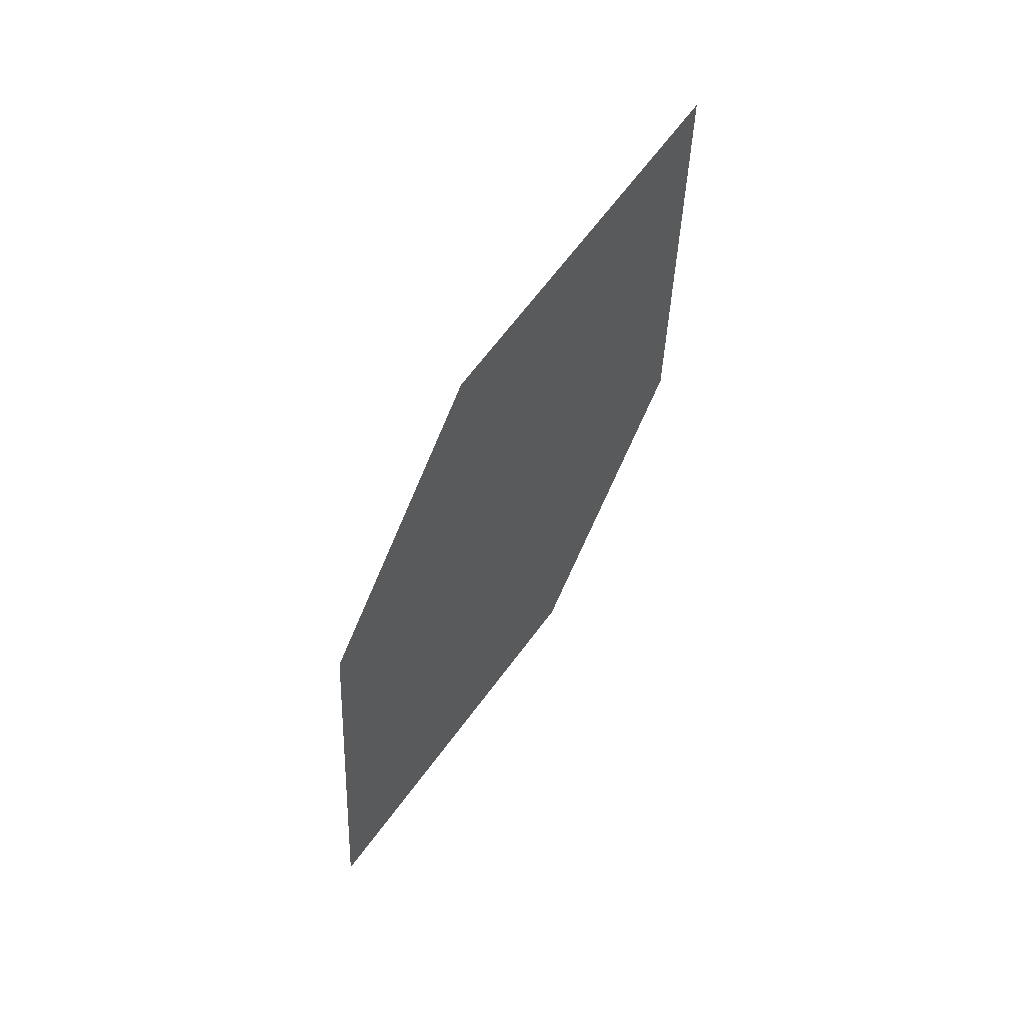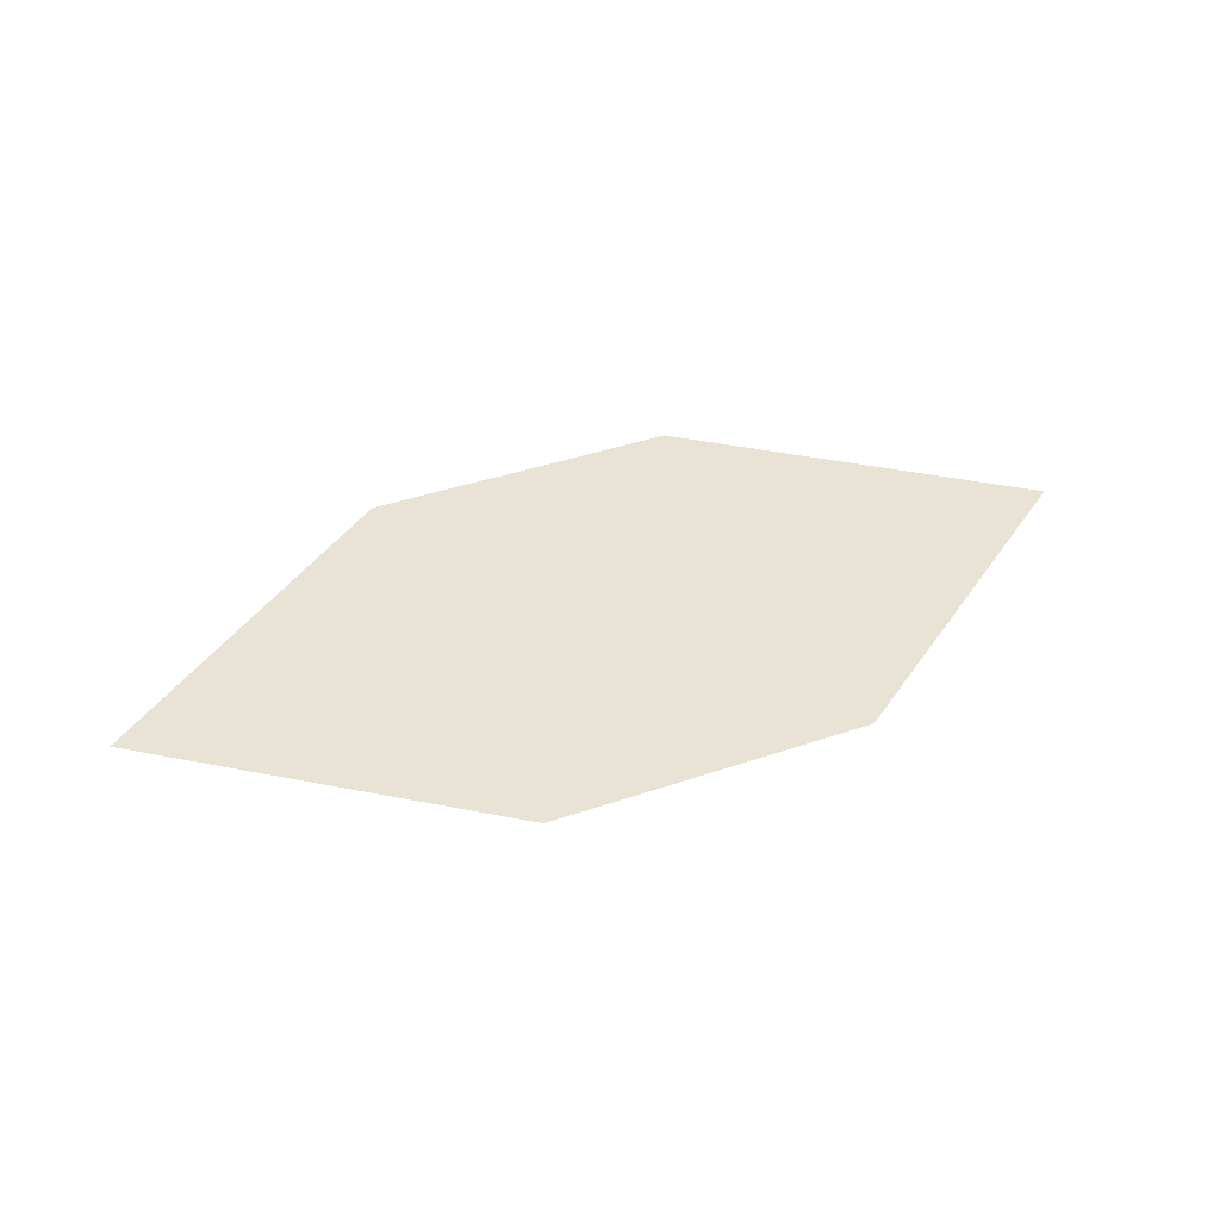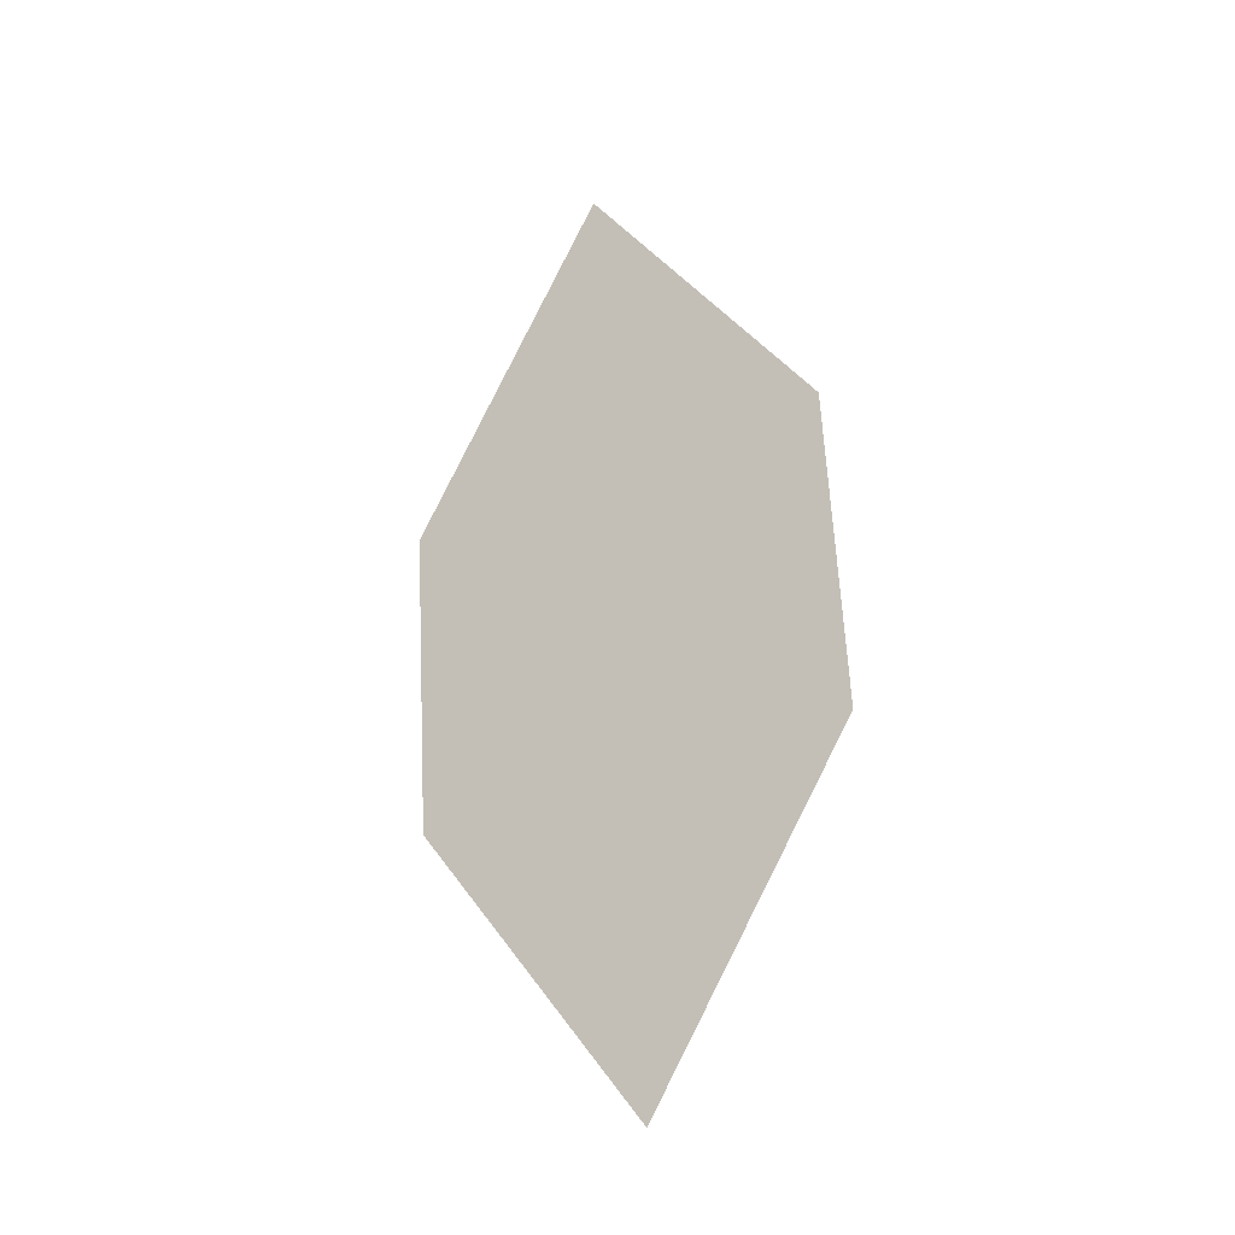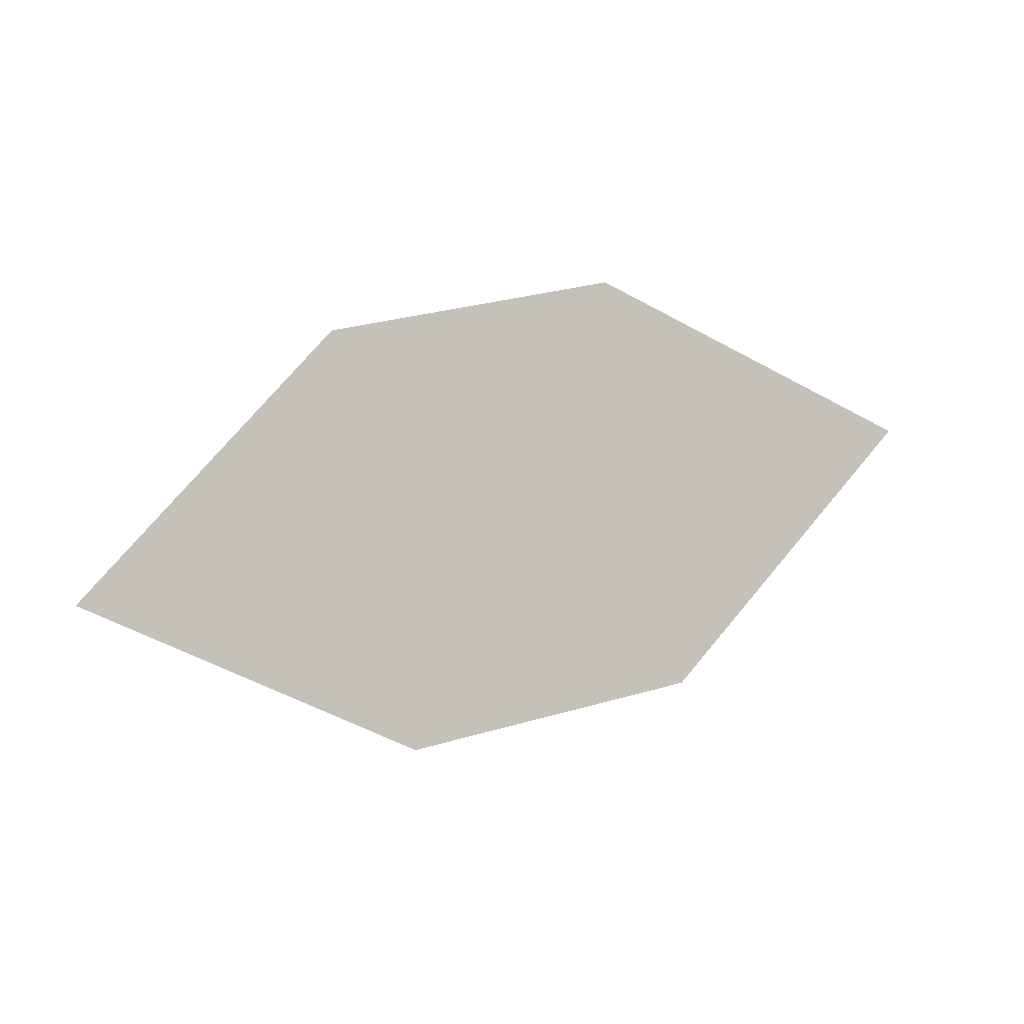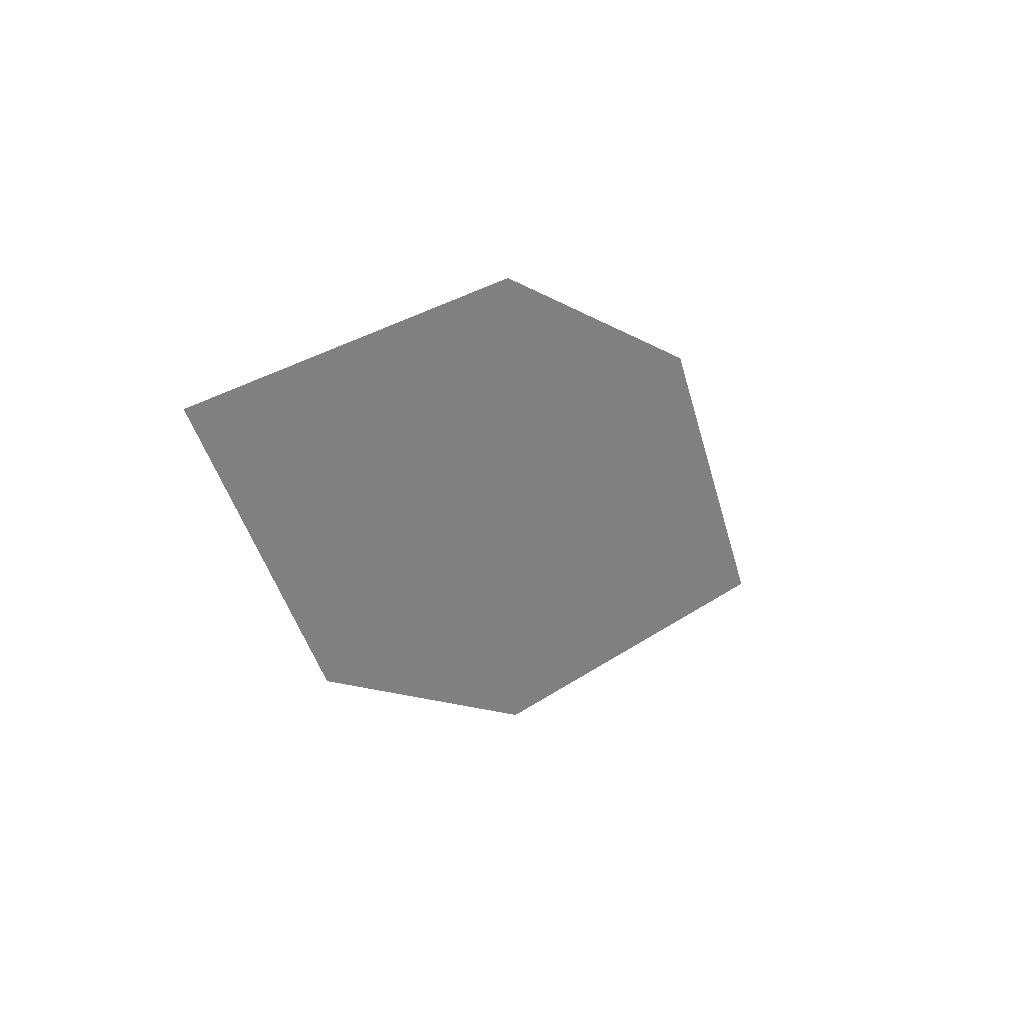
<metadata>
{"format":"obj","ext":"obj","renderer":"f3d","projection":"perspective","resolution":1024,"background":"white","views":[{"elev":-71.9,"azim":78.7,"up":"+Y"},{"elev":7.8,"azim":159.7,"up":"+Z"},{"elev":75.5,"azim":-93.4,"up":"+Z"},{"elev":33.5,"azim":-9.8,"up":"+Y"},{"elev":-14.8,"azim":140.3,"up":"+Y"}]}
</metadata>
<code>
o leaves.157
v -0.1928 -0.1139 1.147
v -0.2277 -0.09344 1.142
v -0.2899 -0.1132 1.168
v -0.2227 -0.1338 1.166
v -0.2551 -0.1336 1.173
v -0.26 -0.09322 1.148
f 1 2 6 3
f 1 3 5 4

</code>
